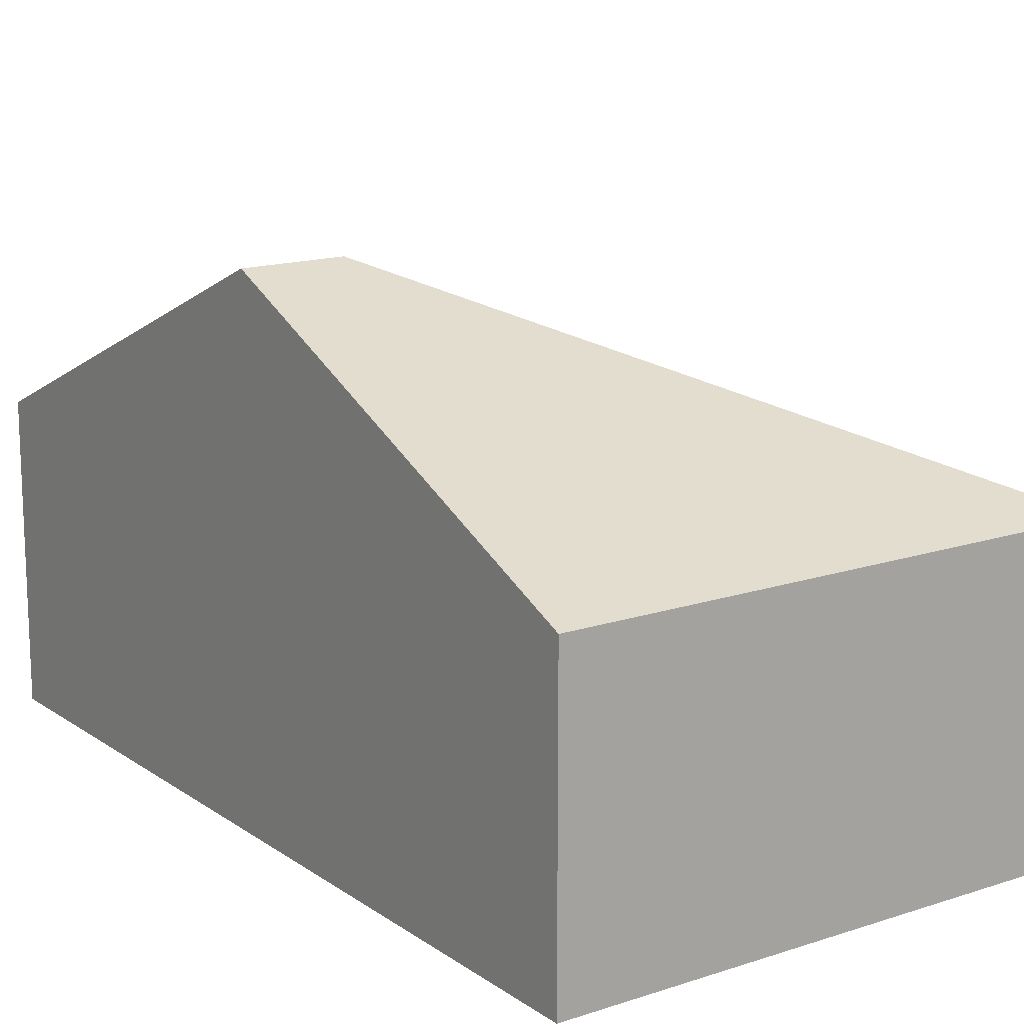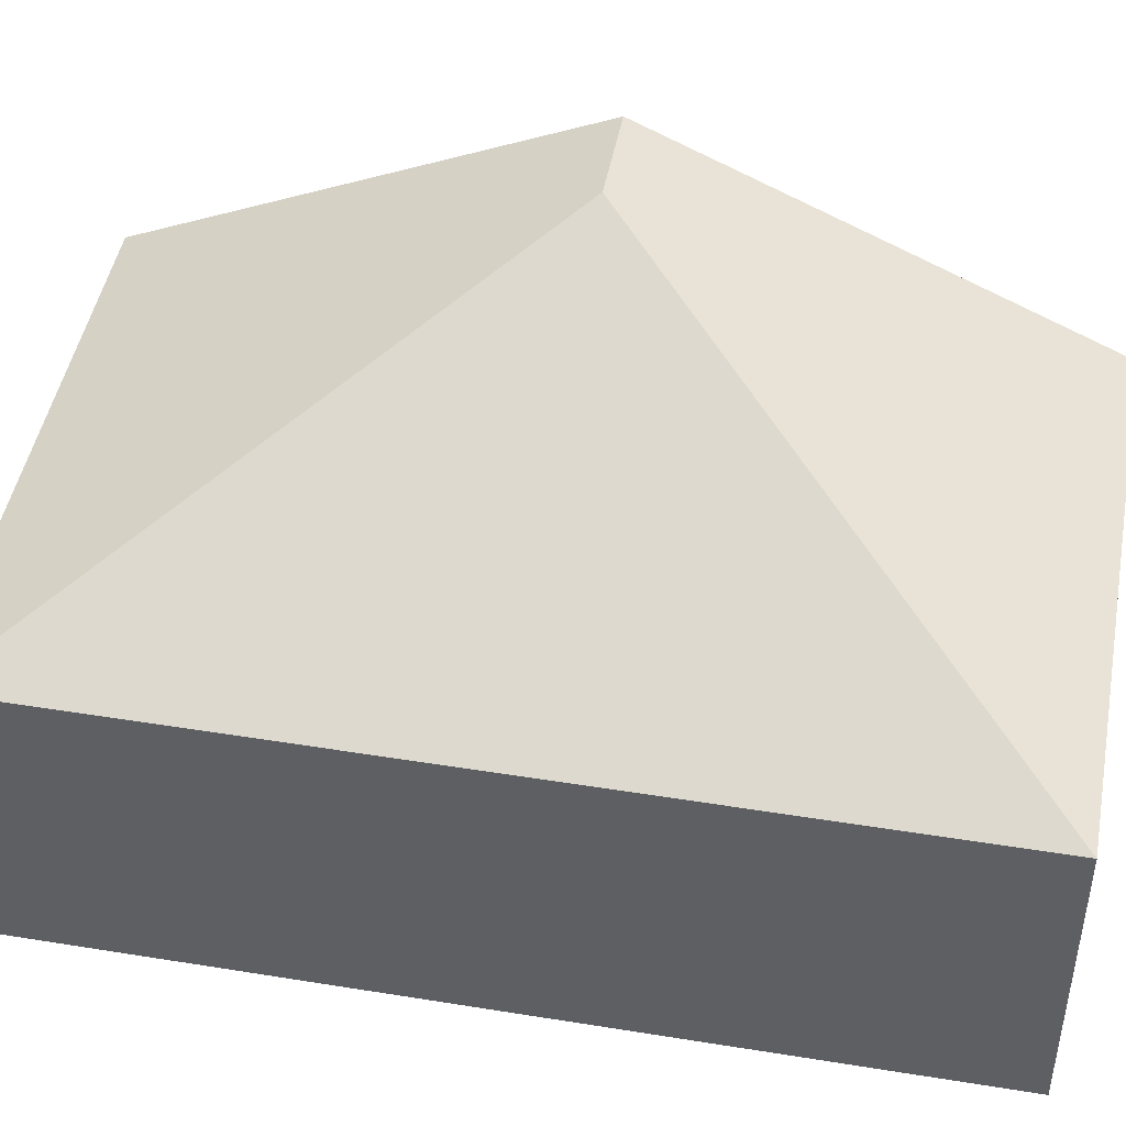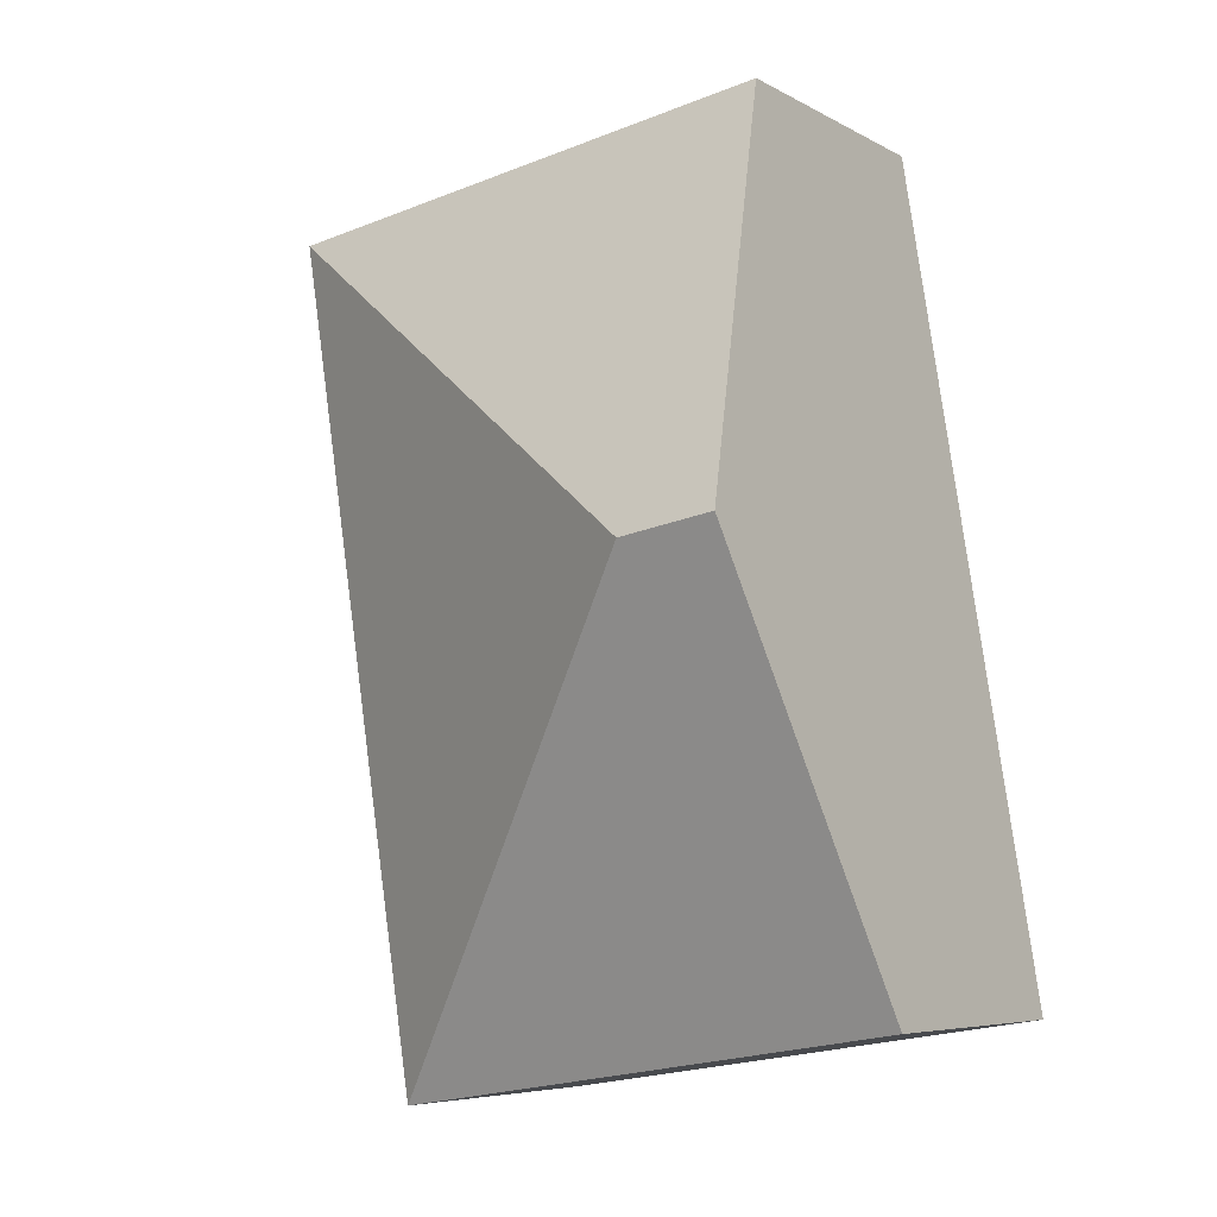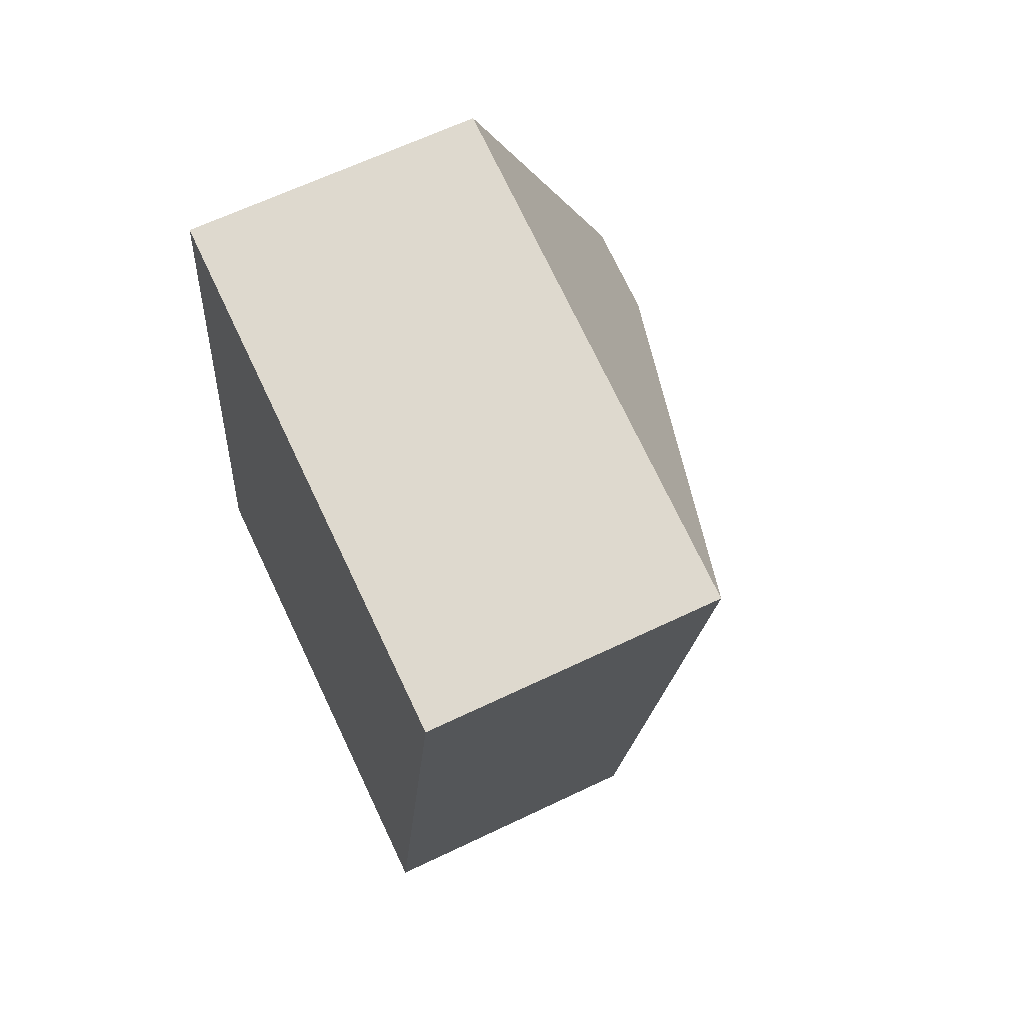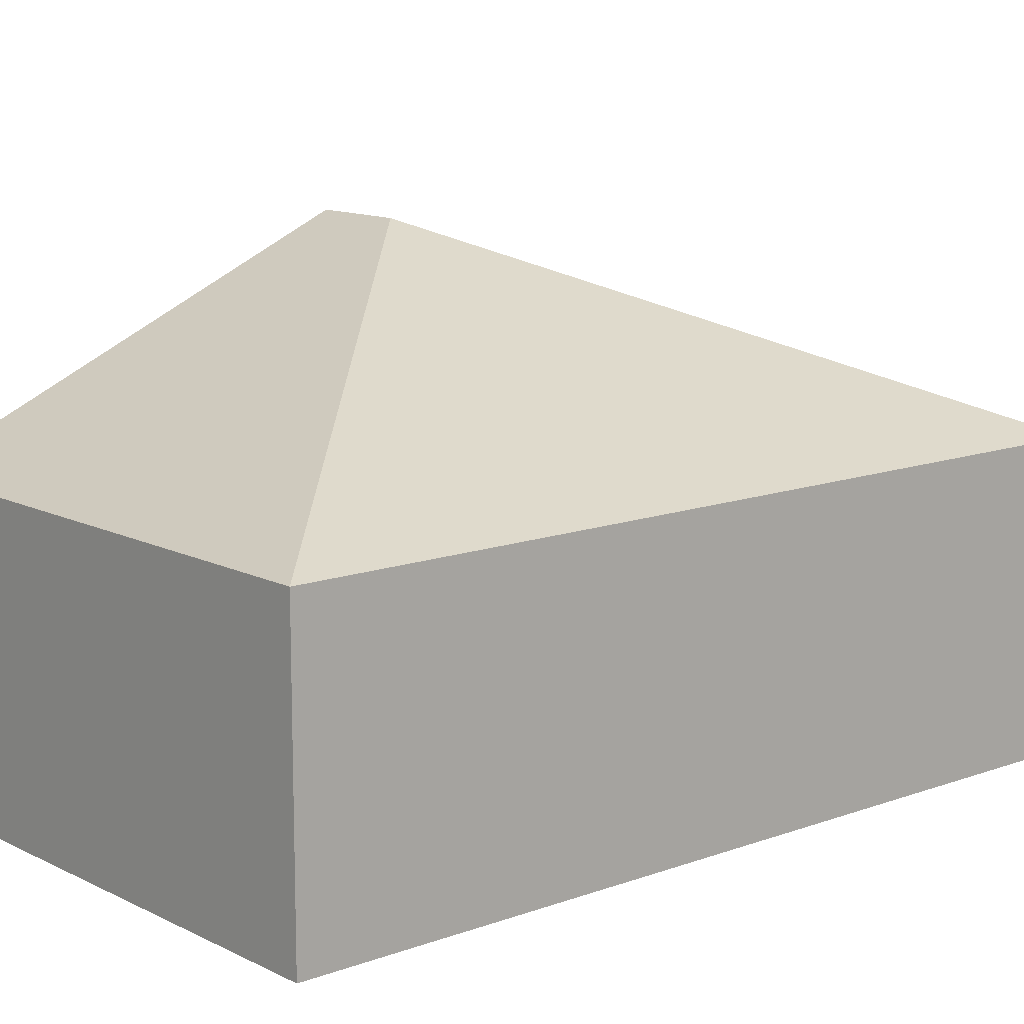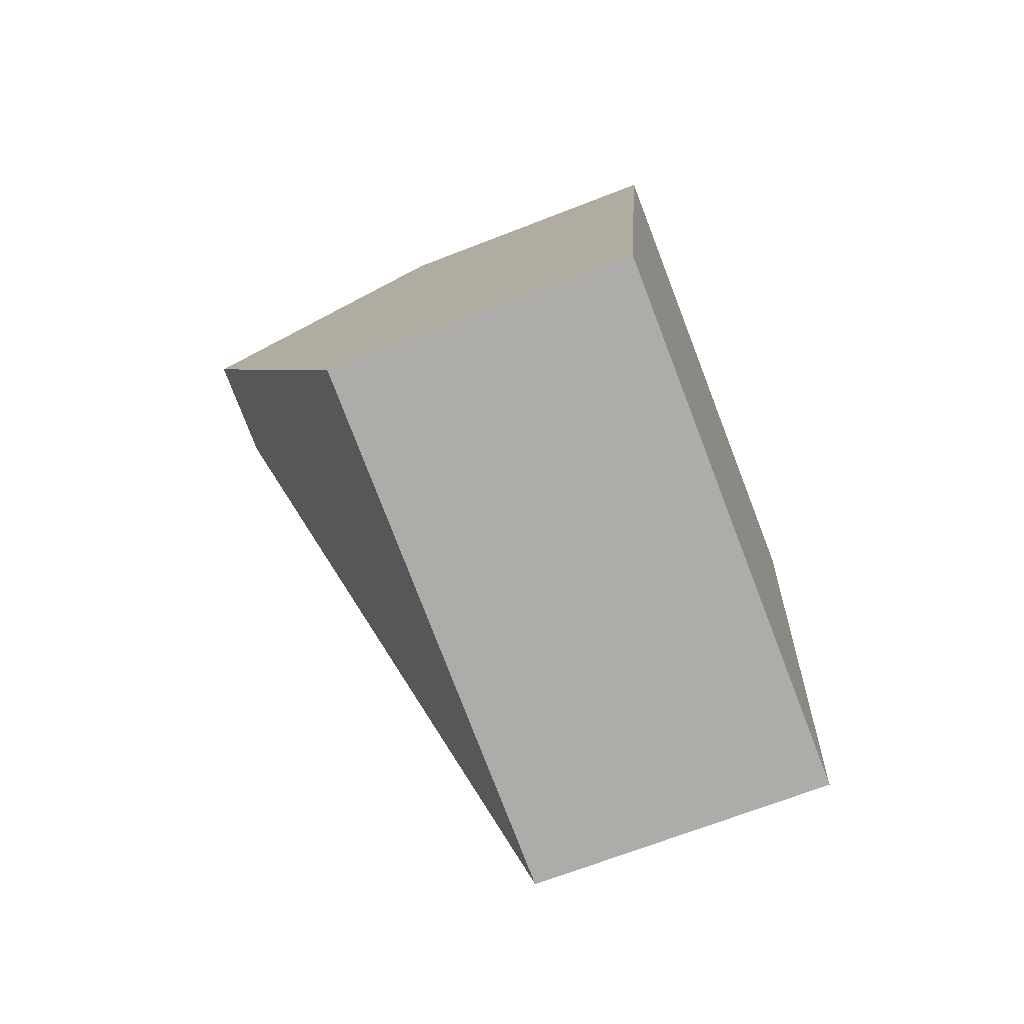
<metadata>
{"format":"obj","ext":"obj","renderer":"f3d","projection":"perspective","resolution":1024,"background":"white","views":[{"elev":15.4,"azim":-26.1,"up":"+Y"},{"elev":46.2,"azim":109.5,"up":"+Y"},{"elev":-6.4,"azim":-147.0,"up":"+Z"},{"elev":64.2,"azim":64.2,"up":"+Z"},{"elev":12.3,"azim":58.3,"up":"+Y"},{"elev":-68.8,"azim":-68.7,"up":"+Z"}]}
</metadata>
<code>
v  1.078 3.222 2.726
v  0.895 1.953 5.652
v  4.351 1.953 5.105
v  0.448 3.222 2.826
v  3.457 1.953 -0.547
v  0 1.953 1.196e-16
v  3.457 3.349e-17 -0.547
v  0 0 0
v  0.448 -1.73e-16 2.826
v  0.895 -3.461e-16 5.652
v  4.351 -3.126e-16 5.105
g defaultobject
f 1 2 3
f 2 1 4
f 1 3 5
f 4 5 6
f 5 4 1
f 7 6 5
f 6 7 8
f 8 4 6
f 4 8 9
f 4 9 2
f 2 9 10
f 10 3 2
f 3 10 11
f 11 5 3
f 5 11 7
f 11 8 7
f 8 11 9
f 9 11 10

</code>
